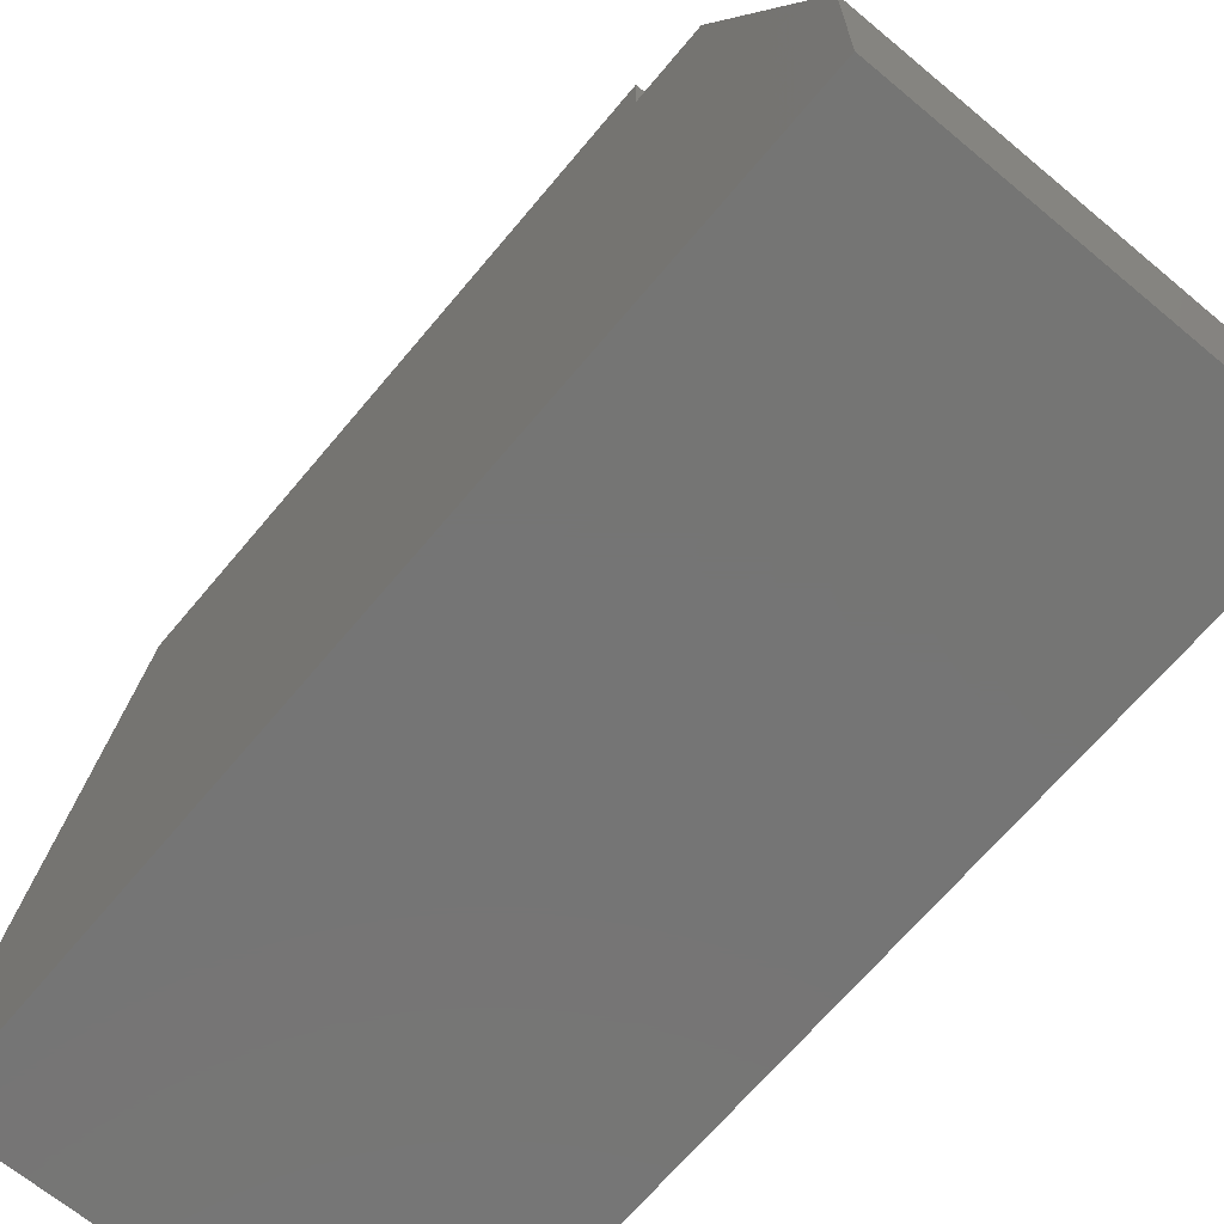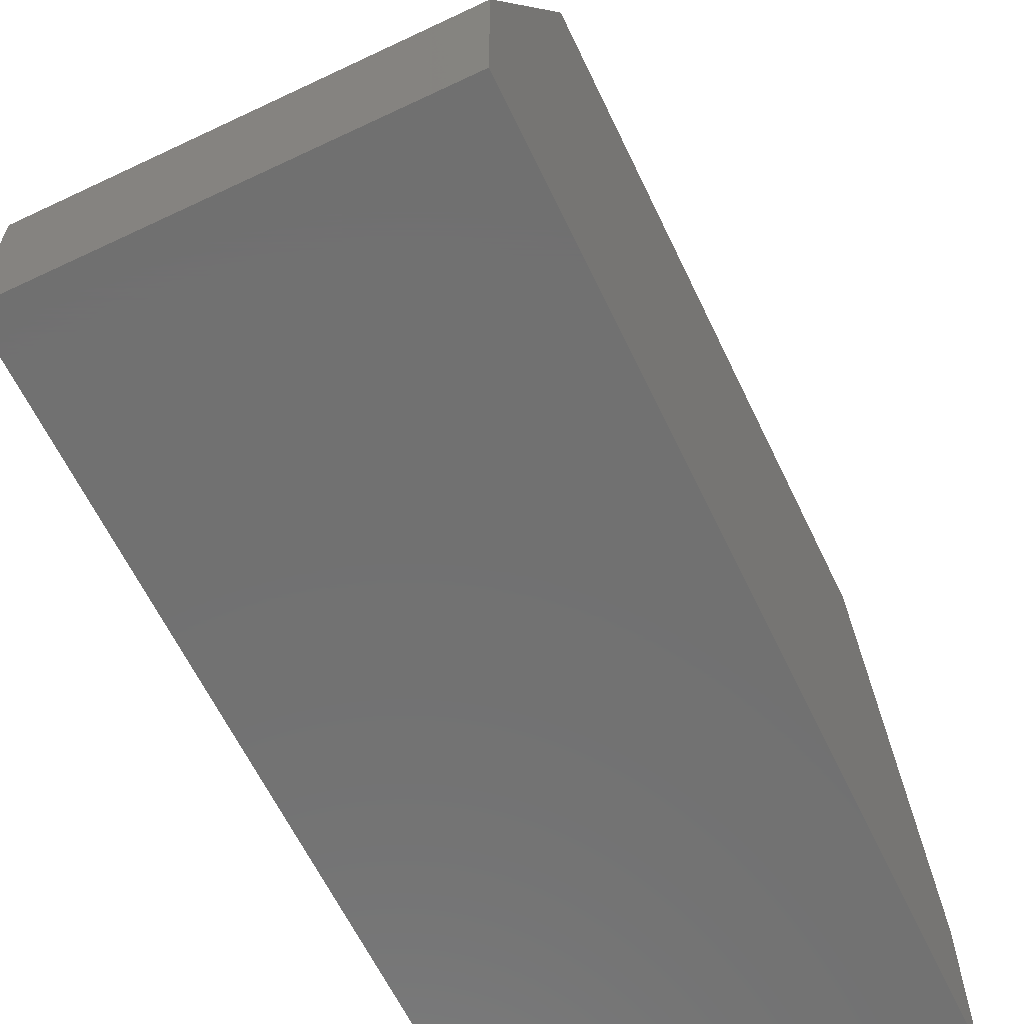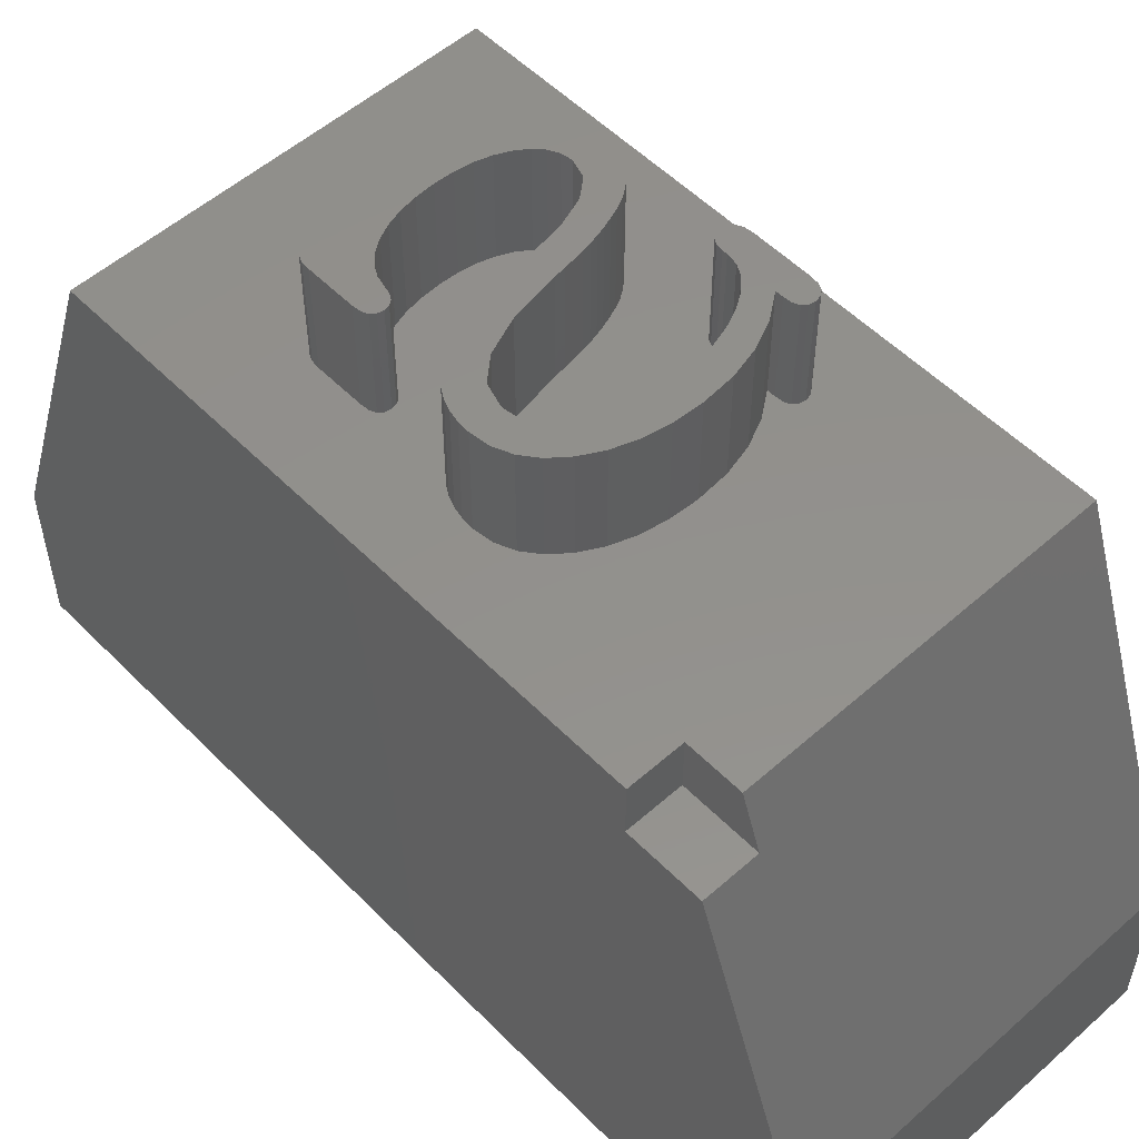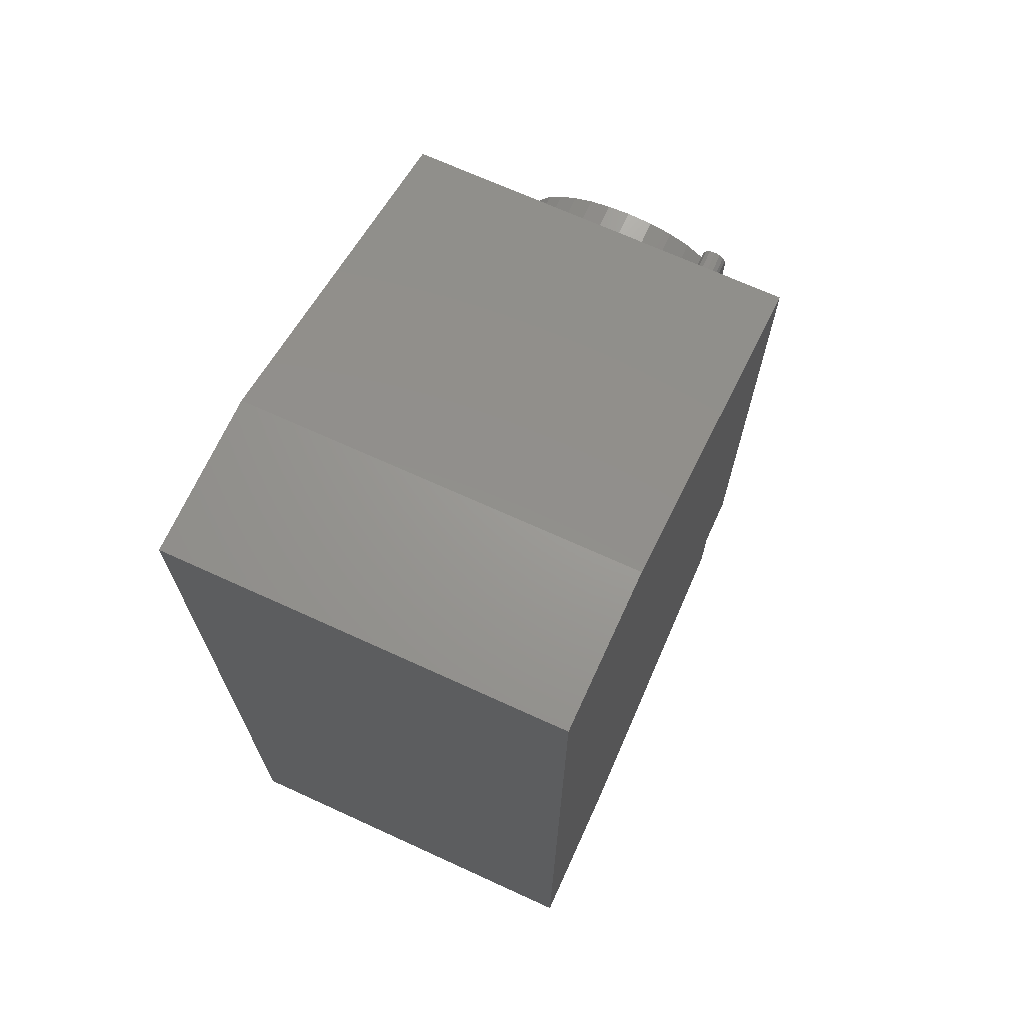
<metadata>
{"format":"stl","ext":"stl","renderer":"f3d","projection":"perspective","resolution":1024,"background":"white","views":[{"elev":-67.5,"azim":-39.9,"up":"+Z"},{"elev":-62.9,"azim":25.6,"up":"+Z"},{"elev":53.9,"azim":-43.2,"up":"+Z"},{"elev":69.3,"azim":-155.4,"up":"+Y"}]}
</metadata>
<code>
# stl→obj: 284 verts, 564 faces
v -5.049 11.31 10
v -5.4 11.11 10
v -5.4 11.06 10
v -2.141 10.38 10
v -2.215 9.865 10
v -2.112 10.19 10
v -2.228 10.55 10
v -2.522 9.614 10
v -2.373 10.71 10
v -2.575 10.85 10
v -3.033 9.433 10
v -2.821 10.97 10
v -3.097 11.06 10
v -3.402 11.11 10
v -3.75 9.323 10
v -3.737 11.12 10
v -4.077 11.11 10
v -3.98 9.297 10
v -4.384 11.06 10
v -4.195 9.267 10
v -4.658 10.98 10
v -4.9 10.87 10
v -4.395 9.234 10
v -5.1 10.74 10
v -5.4 10.2 10
v -5.43 10.07 10
v -4.581 9.198 10
v -4.763 9.155 10
v -5.25 10.58 10
v -5.484 9.982 10
v -5.35 10.4 10
v -4.951 9.1 10
v -5.147 9.033 10
v -5.561 9.929 10
v -5.35 8.954 10
v -5.662 9.911 10
v -5.544 8.861 10
v -5.771 9.932 10
v -5.715 8.748 10
v -5.85 9.995 10
v -5.863 8.617 10
v -5.987 8.467 10
v -5.896 10.1 10
v -6.156 8.115 10
v -5.912 10.25 10
v -1.8 6.723 10
v -2.208 6.428 10
v -1.8 6.586 10
v 0 14.5 10
v -1.287 7.624 10
v 0 2.5 10
v -1.304 7.771 10
v -1.55 10.22 10
v -1.562 10.04 10
v -1.353 7.877 10
v -1.588 10.52 10
v -1.701 10.78 10
v -1.891 11.02 10
v -2.156 11.24 10
v -2.479 11.41 10
v -2.842 11.54 10
v -3.245 11.61 10
v -3.687 11.64 10
v -7.5 14.5 10
v -4.193 11.6 10
v -4.647 11.49 10
v -5.662 11.46 10
v -5.416 11.26 10
v -5.465 11.37 10
v -5.547 11.44 10
v -5.912 11.11 10
v -6.085 8.299 10
v -7.5 3.5 10
v -6.212 7.698 10
v -6.198 7.915 10
v -5.771 11.44 10
v -5.85 11.38 10
v -5.896 11.27 10
v -6.51 3.5 10
v -1.287 6.587 10
v -1.304 6.44 10
v -1.353 6.334 10
v -1.435 6.271 10
v -1.55 6.25 10
v -2.672 6.217 10
v -1.659 6.271 10
v -1.737 6.334 10
v -1.784 6.439 10
v -3.19 6.091 10
v -3.762 6.048 10
v -4.27 6.078 10
v -4.733 6.166 10
v -5.148 6.312 10
v -5.518 6.517 10
v -6.169 7.357 10
v -6.039 7.047 10
v -5.822 6.767 10
v -6.51 2.5 10
v -1.597 9.865 10
v -1.655 9.709 10
v -1.737 9.567 10
v -1.435 7.94 10
v -1.842 9.44 10
v -1.55 7.961 10
v -1.967 9.329 10
v -2.113 9.234 10
v -1.659 7.944 10
v -1.941 7.203 10
v -1.8 7.598 10
v -1.8 7.686 10
v -2.281 9.154 10
v -1.737 7.892 10
v -2.456 9.088 10
v -2.626 9.031 10
v -1.784 7.806 10
v -2.791 8.985 10
v -2.95 8.948 10
v -3.114 8.918 10
v -2.116 7.028 10
v -1.835 7.393 10
v -2.362 6.867 10
v -2.658 6.733 10
v -3.294 8.889 10
v -2.984 6.638 10
v -3.489 8.861 10
v -3.34 6.58 10
v -3.7 8.836 10
v -3.725 6.561 10
v -4.12 6.581 10
v -4.553 8.681 10
v -4.481 6.642 10
v -4.807 6.744 10
v -5.162 8.442 10
v -5.1 6.886 10
v -5.34 7.059 10
v -5.512 7.255 10
v -5.528 8.119 10
v -5.615 7.472 10
v -5.65 7.711 10
v -7.5 0 3
v -7.5 17 3
v -7.5 17 0
v -7.5 3.5 9.01
v -7.5 0 0
v -7.5 2.146 9.01
v 0 17 0
v 0 17 3
v 0 0 0
v 0 0 3
v -6.51 2.146 9.01
v -6.51 3.5 9.01
v -5.912 11.11 11.99
v -5.4 11.06 11.99
v -5.4 11.11 11.99
v -5.416 11.26 11.99
v -5.912 10.25 11.99
v -5.662 11.46 11.99
v -5.465 11.37 11.99
v -5.4 10.2 11.99
v -5.547 11.44 11.99
v -5.896 10.1 11.99
v -5.896 11.27 11.99
v -5.43 10.07 11.99
v -5.85 11.38 11.99
v -5.771 11.44 11.99
v -5.662 9.911 11.99
v -5.484 9.982 11.99
v -5.561 9.929 11.99
v -5.85 9.995 11.99
v -5.771 9.932 11.99
v -2.141 10.38 11.99
v -1.55 10.22 11.99
v -1.588 10.52 11.99
v -2.112 10.19 11.99
v -1.562 10.04 11.99
v -1.597 9.865 11.99
v -1.701 10.78 11.99
v -2.215 9.865 11.99
v -1.655 9.709 11.99
v -2.228 10.55 11.99
v -1.891 11.02 11.99
v -1.737 9.567 11.99
v -1.842 9.44 11.99
v -2.373 10.71 11.99
v -2.156 11.24 11.99
v -2.575 10.85 11.99
v -2.479 11.41 11.99
v -2.821 10.97 11.99
v -2.842 11.54 11.99
v -3.097 11.06 11.99
v -3.245 11.61 11.99
v -3.402 11.11 11.99
v -3.687 11.64 11.99
v -3.737 11.12 11.99
v -4.077 11.11 11.99
v -4.193 11.6 11.99
v -4.384 11.06 11.99
v -4.647 11.49 11.99
v -4.658 10.98 11.99
v -5.049 11.31 11.99
v -4.9 10.87 11.99
v -5.1 10.74 11.99
v -5.25 10.58 11.99
v -5.35 10.4 11.99
v -1.967 9.329 11.99
v -2.113 9.234 11.99
v -2.522 9.614 11.99
v -2.281 9.154 11.99
v -2.456 9.088 11.99
v -2.626 9.031 11.99
v -3.033 9.433 11.99
v -2.791 8.985 11.99
v -2.95 8.948 11.99
v -3.114 8.918 11.99
v -3.294 8.889 11.99
v -3.75 9.323 11.99
v -3.489 8.861 11.99
v -3.7 8.836 11.99
v -3.98 9.297 11.99
v -4.195 9.267 11.99
v -4.553 8.681 11.99
v -4.395 9.234 11.99
v -4.581 9.198 11.99
v -4.763 9.155 11.99
v -4.951 9.1 11.99
v -5.162 8.442 11.99
v -5.147 9.033 11.99
v -5.35 8.954 11.99
v -5.544 8.861 11.99
v -5.715 8.748 11.99
v -5.528 8.119 11.99
v -5.863 8.617 11.99
v -1.287 6.587 11.99
v -1.835 7.393 11.99
v -1.8 6.723 11.99
v -1.941 7.203 11.99
v -2.116 7.028 11.99
v -2.362 6.867 11.99
v -2.208 6.428 11.99
v -2.658 6.733 11.99
v -2.672 6.217 11.99
v -2.984 6.638 11.99
v -3.19 6.091 11.99
v -3.34 6.58 11.99
v -3.762 6.048 11.99
v -3.725 6.561 11.99
v -4.12 6.581 11.99
v -4.27 6.078 11.99
v -4.481 6.642 11.99
v -4.733 6.166 11.99
v -4.807 6.744 11.99
v -5.148 6.312 11.99
v -5.1 6.886 11.99
v -5.518 6.517 11.99
v -5.34 7.059 11.99
v -5.822 6.767 11.99
v -5.512 7.255 11.99
v -6.039 7.047 11.99
v -5.615 7.472 11.99
v -6.169 7.357 11.99
v -5.65 7.711 11.99
v -5.987 8.467 11.99
v -6.085 8.299 11.99
v -6.156 8.115 11.99
v -6.212 7.698 11.99
v -6.198 7.915 11.99
v -1.8 7.686 11.99
v -1.287 7.624 11.99
v -1.304 7.771 11.99
v -1.8 7.598 11.99
v -1.55 7.961 11.99
v -1.353 7.877 11.99
v -1.8 6.586 11.99
v -1.435 7.94 11.99
v -1.304 6.44 11.99
v -1.784 6.439 11.99
v -1.784 7.806 11.99
v -1.659 7.944 11.99
v -1.737 7.892 11.99
v -1.55 6.25 11.99
v -1.353 6.334 11.99
v -1.435 6.271 11.99
v -1.737 6.334 11.99
v -1.659 6.271 11.99
f 1 2 3
f 4 5 6
f 7 5 4
f 8 7 9
f 7 8 5
f 10 8 9
f 11 10 12
f 10 11 8
f 13 11 12
f 14 11 13
f 15 14 16
f 14 15 11
f 17 15 16
f 15 17 18
f 19 18 17
f 18 19 20
f 21 20 19
f 22 20 21
f 20 22 23
f 24 23 22
f 25 23 24
f 26 27 25
f 23 25 27
f 27 26 28
f 25 24 29
f 30 28 26
f 25 29 31
f 28 30 32
f 32 30 33
f 34 33 30
f 33 34 35
f 36 35 34
f 35 36 37
f 38 37 36
f 37 38 39
f 40 39 38
f 40 41 39
f 42 40 43
f 44 43 45
f 40 42 41
f 46 47 48
f 49 50 51
f 49 52 50
f 53 52 49
f 54 52 53
f 52 54 55
f 49 56 53
f 49 57 56
f 49 58 57
f 49 59 58
f 49 60 59
f 49 61 60
f 49 62 61
f 49 63 62
f 64 63 49
f 63 64 65
f 65 64 66
f 67 66 64
f 1 68 2
f 1 69 68
f 1 70 69
f 66 70 1
f 66 67 70
f 64 45 71
f 43 72 42
f 43 44 72
f 45 64 44
f 73 74 75
f 67 64 76
f 64 77 76
f 64 78 77
f 64 71 78
f 44 64 75
f 73 75 64
f 74 73 79
f 80 51 50
f 81 51 80
f 82 51 81
f 83 51 82
f 84 51 83
f 85 84 86
f 47 86 87
f 47 88 48
f 47 87 88
f 86 47 85
f 84 85 51
f 89 51 85
f 90 51 89
f 79 90 91
f 79 91 92
f 79 92 93
f 79 93 94
f 79 95 74
f 79 96 95
f 79 97 96
f 79 94 97
f 90 79 98
f 90 98 51
f 99 55 54
f 100 55 99
f 101 55 100
f 55 101 102
f 103 102 101
f 102 103 104
f 105 104 103
f 106 104 105
f 104 106 107
f 108 109 110
f 111 107 106
f 107 111 112
f 113 112 111
f 114 112 113
f 112 114 115
f 116 115 114
f 117 115 116
f 118 115 117
f 115 118 110
f 108 110 119
f 109 108 120
f 110 121 119
f 110 118 121
f 121 118 122
f 123 122 118
f 122 123 124
f 125 124 123
f 124 125 126
f 127 126 125
f 127 128 126
f 127 129 128
f 130 129 127
f 129 130 131
f 130 132 131
f 133 132 130
f 132 133 134
f 133 135 134
f 133 136 135
f 137 136 133
f 137 138 136
f 138 137 139
f 140 141 142
f 141 143 64
f 141 140 143
f 140 142 144
f 143 140 145
f 64 143 73
f 146 141 147
f 141 146 142
f 144 146 148
f 146 144 142
f 149 147 49
f 149 49 51
f 147 149 146
f 146 149 148
f 145 140 150
f 150 51 98
f 149 150 140
f 150 149 51
f 144 149 140
f 149 144 148
f 147 64 49
f 64 147 141
f 143 150 151
f 150 143 145
f 151 98 79
f 98 151 150
f 143 79 73
f 79 143 151
f 152 153 154
f 152 154 155
f 153 152 156
f 157 155 158
f 153 156 159
f 157 158 160
f 161 159 156
f 155 157 162
f 159 161 163
f 164 157 165
f 166 163 161
f 157 164 162
f 163 166 167
f 155 162 152
f 167 166 168
f 169 166 161
f 166 169 170
f 171 172 173
f 172 174 175
f 175 174 176
f 171 173 177
f 178 176 174
f 176 178 179
f 180 177 181
f 179 178 182
f 182 178 183
f 172 171 174
f 184 181 185
f 177 180 171
f 181 184 180
f 186 185 187
f 185 186 184
f 187 188 186
f 189 188 187
f 189 190 188
f 191 190 189
f 191 192 190
f 193 192 191
f 193 194 192
f 193 195 194
f 196 195 193
f 196 197 195
f 198 197 196
f 198 199 197
f 200 199 198
f 199 200 201
f 153 201 200
f 201 153 202
f 202 153 203
f 203 153 204
f 204 153 159
f 183 178 205
f 205 178 206
f 207 206 178
f 206 207 208
f 208 207 209
f 207 210 209
f 211 210 207
f 210 211 212
f 212 211 213
f 211 214 213
f 211 215 214
f 216 215 211
f 215 216 217
f 217 216 218
f 219 218 216
f 220 218 219
f 221 220 222
f 220 221 218
f 223 221 222
f 224 221 223
f 225 221 224
f 226 225 227
f 225 226 221
f 228 226 227
f 229 226 228
f 230 226 229
f 226 230 231
f 232 231 230
f 233 234 235
f 236 235 234
f 237 235 236
f 238 235 237
f 235 238 239
f 240 239 238
f 240 241 239
f 242 241 240
f 242 243 241
f 244 243 242
f 245 244 246
f 244 245 243
f 247 245 246
f 247 248 245
f 249 248 247
f 249 250 248
f 251 250 249
f 252 251 253
f 251 252 250
f 254 253 255
f 256 255 257
f 253 254 252
f 258 257 259
f 260 259 261
f 255 256 254
f 262 231 232
f 263 231 262
f 264 231 263
f 265 261 266
f 231 264 261
f 261 264 266
f 260 261 265
f 257 258 256
f 259 260 258
f 267 268 269
f 234 268 270
f 271 269 272
f 273 233 235
f 271 272 274
f 233 273 275
f 269 271 267
f 276 275 273
f 277 271 278
f 234 233 268
f 277 278 279
f 280 275 276
f 271 277 267
f 275 280 281
f 268 267 270
f 281 280 282
f 283 280 276
f 280 283 284
f 92 248 250
f 248 92 91
f 93 250 252
f 250 93 92
f 94 252 254
f 252 94 93
f 97 254 256
f 254 97 94
f 97 258 96
f 258 97 256
f 96 260 95
f 260 96 258
f 95 265 74
f 265 95 260
f 74 266 75
f 266 74 265
f 75 264 44
f 264 75 266
f 44 263 72
f 263 44 264
f 72 262 42
f 262 72 263
f 42 232 41
f 232 42 262
f 39 232 230
f 232 39 41
f 37 230 229
f 230 37 39
f 35 229 228
f 229 35 37
f 33 228 227
f 228 33 35
f 32 227 225
f 227 32 33
f 28 225 224
f 225 28 32
f 27 224 223
f 224 27 28
f 23 223 222
f 223 23 27
f 20 222 220
f 222 20 23
f 18 220 219
f 220 18 20
f 15 219 216
f 219 15 18
f 11 216 211
f 216 11 15
f 8 211 207
f 211 8 11
f 5 207 178
f 207 5 8
f 5 174 6
f 174 5 178
f 6 171 4
f 171 6 174
f 4 180 7
f 180 4 171
f 7 184 9
f 184 7 180
f 10 184 186
f 184 10 9
f 12 186 188
f 186 12 10
f 13 188 190
f 188 13 12
f 14 190 192
f 190 14 13
f 16 192 194
f 192 16 14
f 17 194 195
f 194 17 16
f 19 195 197
f 195 19 17
f 21 197 199
f 197 21 19
f 22 199 201
f 199 22 21
f 24 201 202
f 201 24 22
f 203 24 202
f 24 203 29
f 204 29 203
f 29 204 31
f 159 31 204
f 31 159 25
f 163 25 159
f 25 163 26
f 167 26 163
f 26 167 30
f 34 167 168
f 167 34 30
f 36 168 166
f 168 36 34
f 38 166 170
f 166 38 36
f 40 170 169
f 170 40 38
f 40 161 43
f 161 40 169
f 43 156 45
f 156 43 161
f 45 152 71
f 152 45 156
f 71 162 78
f 162 71 152
f 78 164 77
f 164 78 162
f 76 164 165
f 164 76 77
f 67 165 157
f 165 67 76
f 70 157 160
f 157 70 67
f 69 160 158
f 160 69 70
f 155 69 158
f 69 155 68
f 154 68 155
f 68 154 2
f 153 2 154
f 2 153 3
f 1 153 200
f 153 1 3
f 66 200 198
f 200 66 1
f 65 198 196
f 198 65 66
f 63 196 193
f 196 63 65
f 62 193 191
f 193 62 63
f 61 191 189
f 191 61 62
f 60 189 187
f 189 60 61
f 59 187 185
f 187 59 60
f 58 185 181
f 185 58 59
f 177 58 181
f 58 177 57
f 173 57 177
f 57 173 56
f 172 56 173
f 56 172 53
f 175 53 172
f 53 175 54
f 176 54 175
f 54 176 99
f 179 99 176
f 99 179 100
f 182 100 179
f 100 182 101
f 183 101 182
f 101 183 103
f 105 183 205
f 183 105 103
f 106 205 206
f 205 106 105
f 111 206 208
f 206 111 106
f 113 208 209
f 208 113 111
f 114 209 210
f 209 114 113
f 116 210 212
f 210 116 114
f 117 212 213
f 212 117 116
f 118 213 214
f 213 118 117
f 123 214 215
f 214 123 118
f 125 215 217
f 215 125 123
f 127 217 218
f 217 127 125
f 130 218 221
f 218 130 127
f 133 221 226
f 221 133 130
f 137 226 231
f 226 137 133
f 261 137 231
f 137 261 139
f 259 139 261
f 139 259 138
f 257 138 259
f 138 257 136
f 255 136 257
f 136 255 135
f 134 255 253
f 255 134 135
f 132 253 251
f 253 132 134
f 131 251 249
f 251 131 132
f 129 249 247
f 249 129 131
f 128 247 246
f 247 128 129
f 126 246 244
f 246 126 128
f 124 244 242
f 244 124 126
f 122 242 240
f 242 122 124
f 121 240 238
f 240 121 122
f 119 238 237
f 238 119 121
f 108 237 236
f 237 108 119
f 108 234 120
f 234 108 236
f 120 270 109
f 270 120 234
f 109 267 110
f 267 109 270
f 110 277 115
f 277 110 267
f 115 279 112
f 279 115 277
f 107 279 278
f 279 107 112
f 104 278 271
f 278 104 107
f 102 271 274
f 271 102 104
f 55 274 272
f 274 55 102
f 269 55 272
f 55 269 52
f 268 52 269
f 52 268 50
f 233 50 268
f 50 233 80
f 275 80 233
f 80 275 81
f 281 81 275
f 81 281 82
f 83 281 282
f 281 83 82
f 84 282 280
f 282 84 83
f 86 280 284
f 280 86 84
f 87 284 283
f 284 87 86
f 87 276 88
f 276 87 283
f 88 273 48
f 273 88 276
f 48 235 46
f 235 48 273
f 47 235 239
f 235 47 46
f 85 239 241
f 239 85 47
f 89 241 243
f 241 89 85
f 90 243 245
f 243 90 89
f 91 245 248
f 245 91 90

</code>
